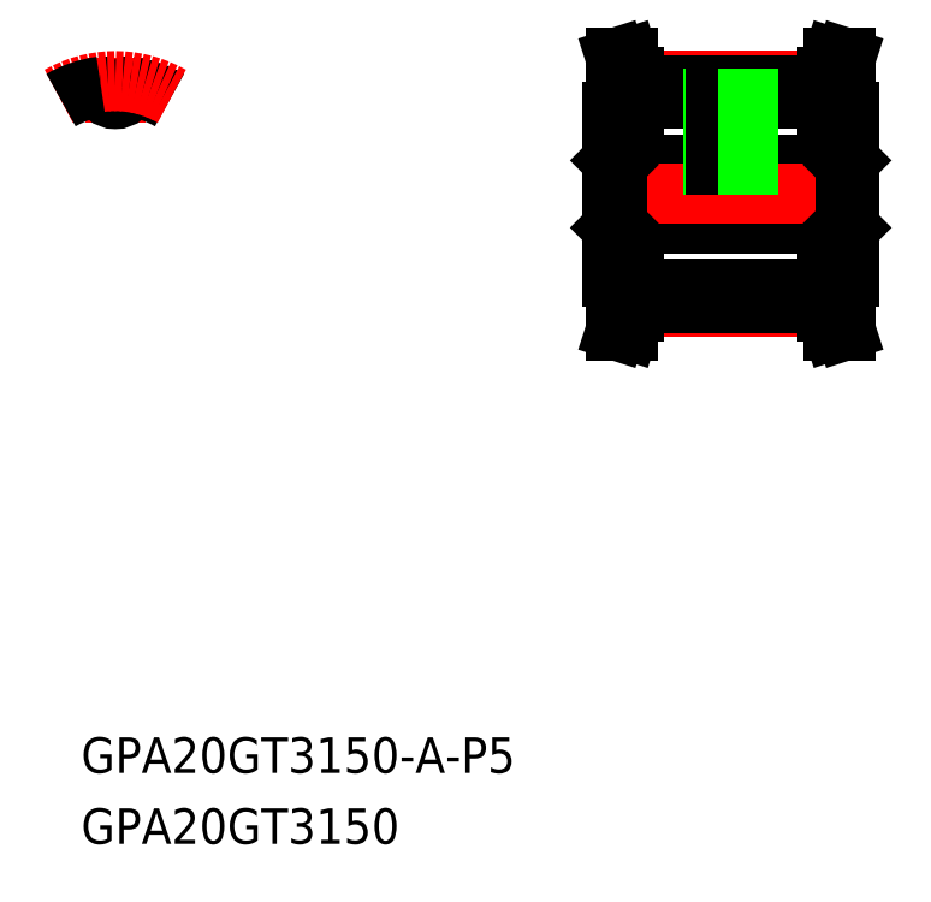
<metadata>
{"format":"dxf","ext":"dxf","renderer":"ezdxf+matplotlib","layout":"modelspace","background":"white","min_lineweight":24,"dpi":150}
</metadata>
<code>
0
SECTION
2
ENTITIES
0
TEXT
8
0
10
-2.883
20
-48.9
30
0
40
3
1
GPA20GT3150-A-P5
0
TEXT
8
0
10
-2.883
20
-54.9
30
0
40
3
1
GPA20GT3150
0
LINE
8
CENTER
10
7e-16
20
6.03
30
0
11
7e-16
21
11.55
31
0
0
ARC
8
0
10
-1.189
20
8.92
30
0
40
0.171
50
6.52
51
97.59
0
ARC
8
0
10
-1e-16
20
9.056
30
0
40
1.026
50
186.5
51
353.5
0
ARC
8
0
10
1.189
20
8.92
30
0
40
0.171
50
82.41
51
173.5
0
LINE
8
0
10
42.85
20
-9.79
30
0
11
42.85
21
-7
31
0
0
LINE
8
0
10
61.15
20
-9.79
30
0
11
61.15
21
-7
31
0
0
LINE
8
CENTER
10
43.85
20
-9.55
30
0
11
60.15
21
-9.55
31
0
0
LINE
8
0
10
43.85
20
-8.03
30
0
11
60.15
21
-8.03
31
0
0
LINE
8
0
10
43.85
20
-9.17
30
0
11
60.15
21
-9.17
31
0
0
LINE
8
0
10
43.85
20
-9.947
30
0
11
43.85
21
-7
31
0
0
LINE
8
0
10
42.3
20
-11.5
30
0
11
43.35
21
-11.5
31
0
0
LINE
8
0
10
60.15
20
-9.947
30
0
11
60.15
21
-7
31
0
0
LINE
8
0
10
61.7
20
-11.5
30
0
11
60.65
21
-11.5
31
0
0
LINE
8
0
10
42.34
20
-2.5
30
0
11
61.66
21
-2.5
31
0
0
LINE
8
0
10
42.34
20
2.5
30
0
11
61.66
21
2.5
31
0
0
LINE
8
CENTER
10
43.85
20
9.55
30
0
11
60.15
21
9.55
31
0
0
LINE
8
0
10
43.85
20
8.03
30
0
11
60.15
21
8.03
31
0
0
LINE
8
0
10
43.85
20
9.17
30
0
11
60.15
21
9.17
31
0
0
LINE
8
CENTER
10
40
20
0
30
0
11
64
21
0
31
0
0
LINE
8
0
10
42
20
-2.842
30
0
11
42.34
21
-2.5
31
0
0
LINE
8
0
10
43.85
20
-7
30
0
11
42
21
-7
31
0
0
LINE
8
0
10
42
20
7
30
0
11
42
21
-7
31
0
0
LINE
8
0
10
42
20
2.842
30
0
11
42.34
21
2.5
31
0
0
LINE
8
0
10
43.85
20
9.947
30
0
11
43.85
21
7
31
0
0
LINE
8
0
10
42.85
20
9.79
30
0
11
42.85
21
7
31
0
0
LINE
8
0
10
43.85
20
7
30
0
11
42
21
7
31
0
0
LINE
8
0
10
42.3
20
11.5
30
0
11
43.35
21
11.5
31
0
0
LINE
8
0
10
62
20
-2.842
30
0
11
61.66
21
-2.5
31
0
0
LINE
8
0
10
60.15
20
-7
30
0
11
62
21
-7
31
0
0
LINE
8
0
10
62
20
7
30
0
11
62
21
-7
31
0
0
LINE
8
0
10
62
20
2.842
30
0
11
61.66
21
2.5
31
0
0
LINE
8
0
10
60.15
20
9.947
30
0
11
60.15
21
7
31
0
0
LINE
8
0
10
61.15
20
9.79
30
0
11
61.15
21
7
31
0
0
LINE
8
0
10
60.15
20
7
30
0
11
62
21
7
31
0
0
LINE
8
0
10
61.7
20
11.5
30
0
11
60.65
21
11.5
31
0
0
ARC
8
0
10
7e-16
20
0
30
0
40
9.17
50
60
51
82.41
0
ARC
8
CENTER
10
7e-16
20
1.8e-15
30
0
40
9.55
50
60
51
120
0
ARC
8
0
10
7e-16
20
0
30
0
40
9.17
50
97.59
51
120
0
LINE
8
CENTER
10
52
20
0.5
30
0
11
52
21
10.03
31
0
0
LINE
8
0
10
50.5
20
2.5
30
0
11
50.5
21
8.03
31
0
0
LINE
8
0
10
50.77
20
2.5
30
0
11
50.77
21
8.03
31
0
0
LINE
8
0
10
53.23
20
2.5
30
0
11
53.23
21
8.03
31
0
0
LINE
8
0
10
53.5
20
2.5
30
0
11
53.5
21
8.03
31
0
0
LINE
8
0
10
42.85
20
9.79
30
0
11
42.3
21
11.5
31
0
0
LINE
8
0
10
43.85
20
9.947
30
0
11
43.35
21
11.5
31
0
0
LINE
8
0
10
42.3
20
-11.5
30
0
11
42.85
21
-9.79
31
0
0
LINE
8
0
10
43.35
20
-11.5
30
0
11
43.85
21
-9.947
31
0
0
LINE
8
0
10
42.34
20
2.5
30
0
11
42.34
21
-2.5
31
0
0
LINE
8
0
10
61.7
20
11.5
30
0
11
61.15
21
9.79
31
0
0
LINE
8
0
10
60.65
20
11.5
30
0
11
60.15
21
9.947
31
0
0
LINE
8
0
10
61.15
20
-9.79
30
0
11
61.7
21
-11.5
31
0
0
LINE
8
0
10
60.15
20
-9.947
30
0
11
60.65
21
-11.5
31
0
0
LINE
8
0
10
61.66
20
2.5
30
0
11
61.66
21
-2.5
31
0
0
ENDSEC
0
EOF

</code>
